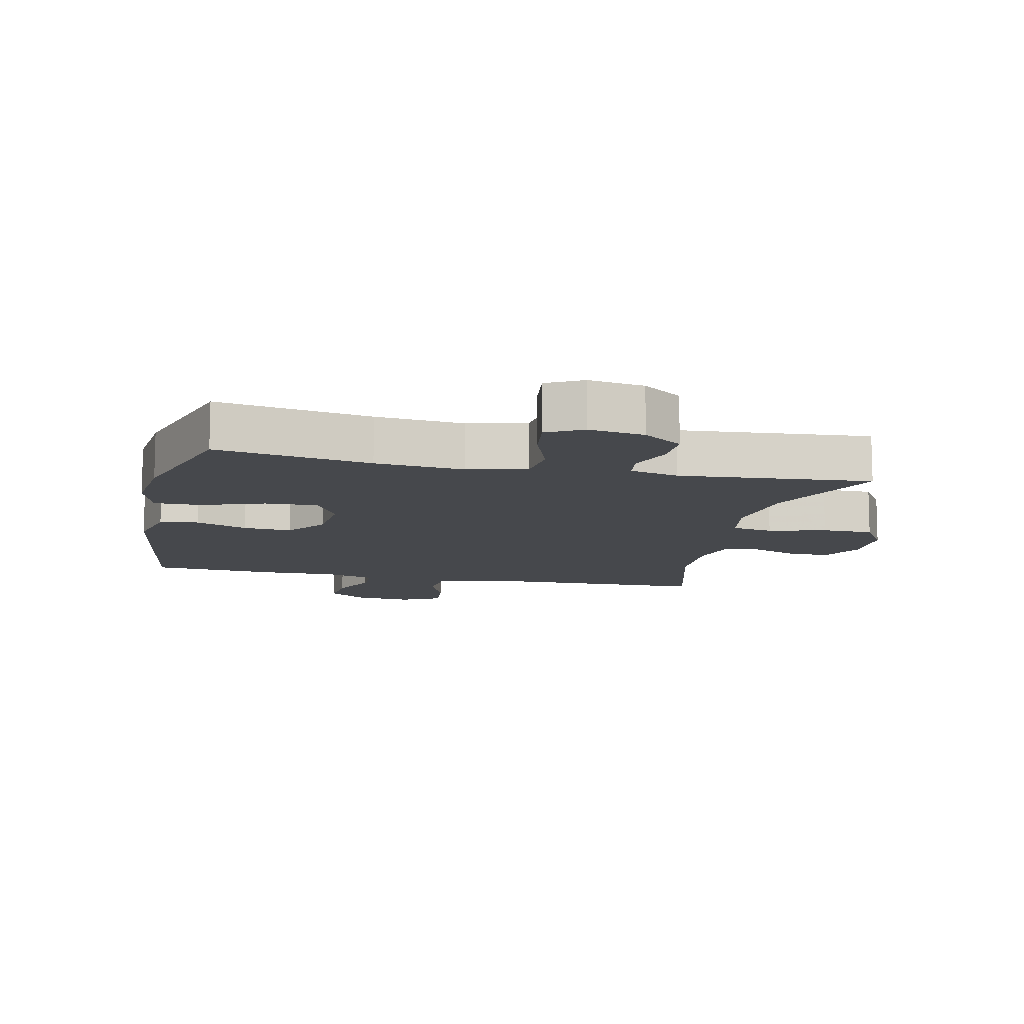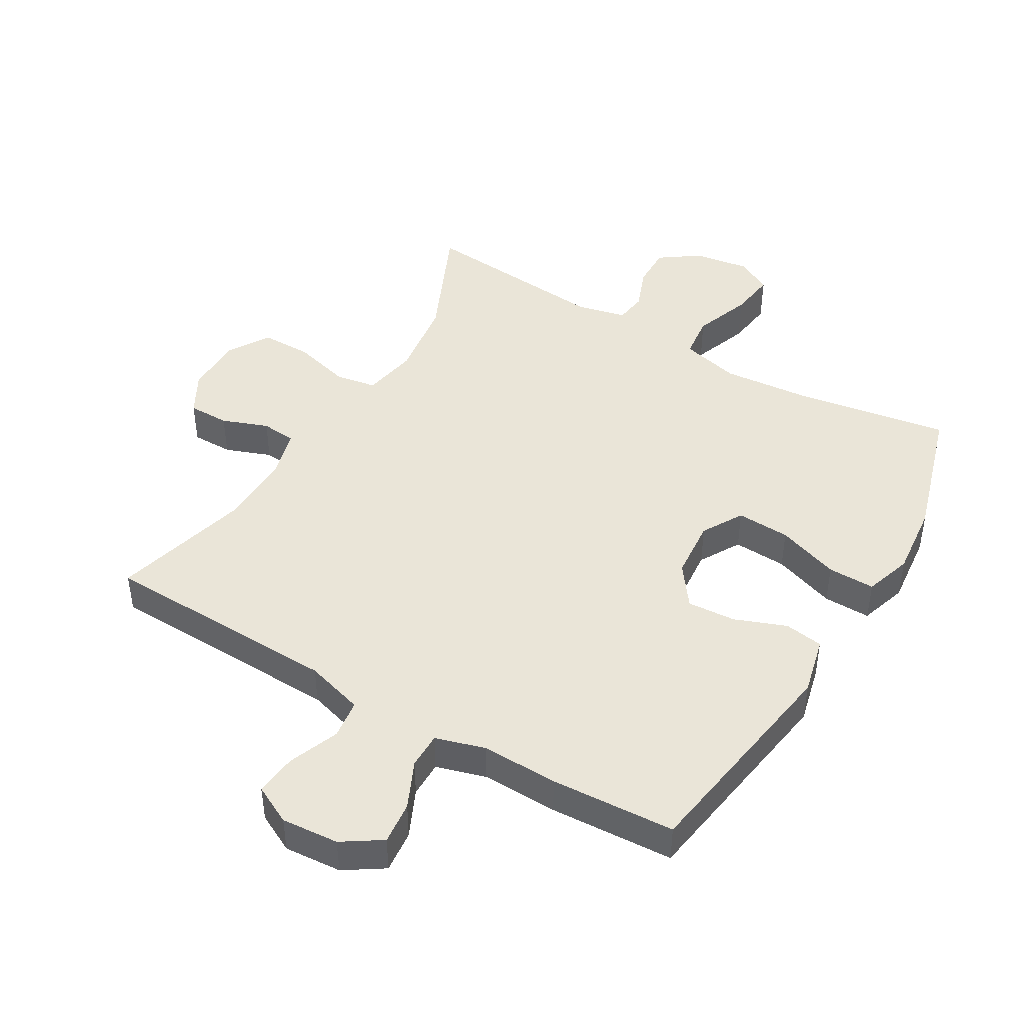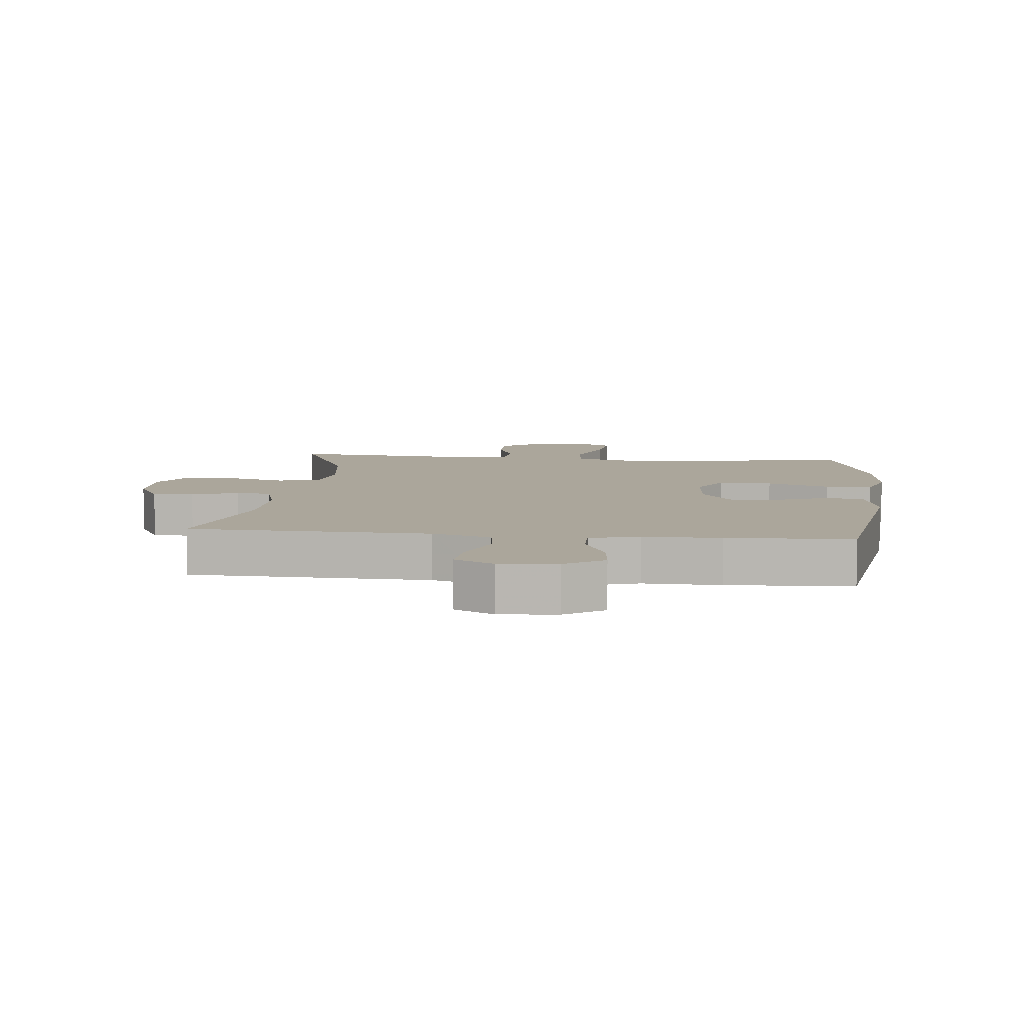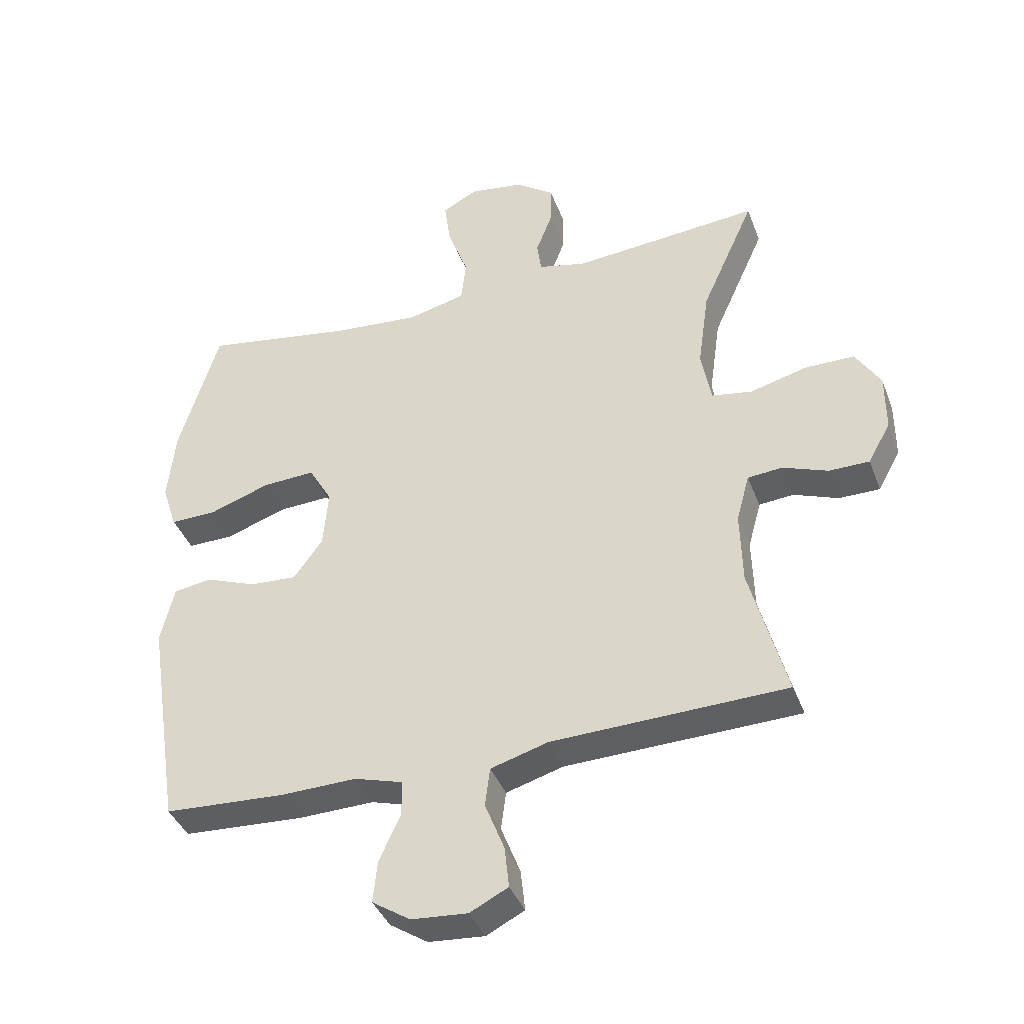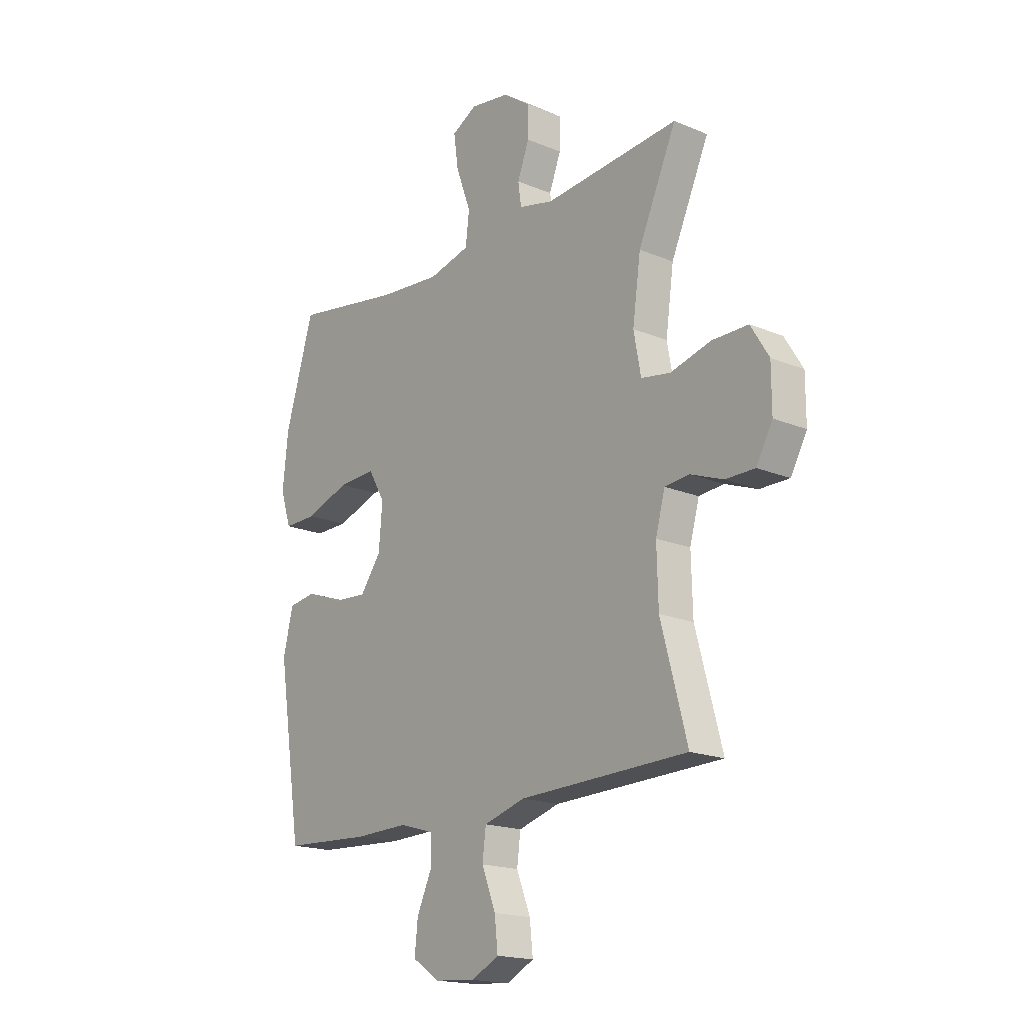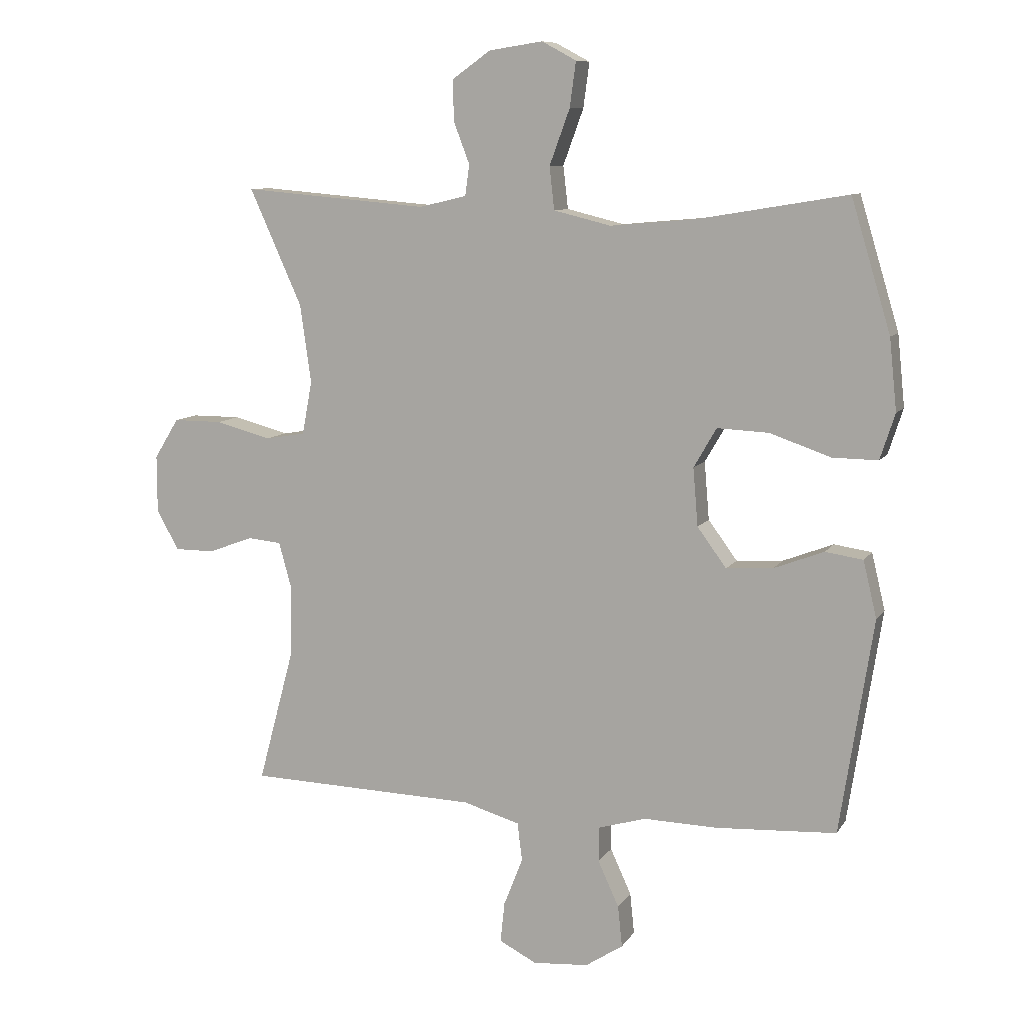
<metadata>
{"format":"obj","ext":"obj","renderer":"f3d","projection":"perspective","resolution":1024,"background":"white","views":[{"elev":-11.3,"azim":-12.5,"up":"+Y"},{"elev":45.0,"azim":-149.5,"up":"+Y"},{"elev":8.0,"azim":-174.2,"up":"+Y"},{"elev":-39.5,"azim":19.6,"up":"+Z"},{"elev":-18.0,"azim":50.9,"up":"+Z"},{"elev":9.3,"azim":-160.6,"up":"+Z"}]}
</metadata>
<code>
v -0.5 0.07 -0.5
v -0.554 0.07 -0.151
v -0.532 0.07 -0.059
v -0.471 0.07 -0.05
v -0.39 0.07 -0.081
v -0.314 0.07 -0.086
v -0.267 0.07 -0.022
v -0.259 0.07 0.072
v -0.296 0.07 0.136
v -0.38 0.07 0.132
v -0.478 0.07 0.098
v -0.552 0.07 0.097
v -0.576 0.07 0.171
v -0.564 0.07 0.287
v -0.5 0.07 0.5
v -0.258 0.07 0.46
v -0.12 0.07 0.448
v -0.027 0.07 0.471
v -0.019 0.07 0.54
v -0.052 0.07 0.63
v -0.062 0.07 0.703
v -0.006 0.07 0.733
v 0.081 0.07 0.72
v 0.143 0.07 0.676
v 0.142 0.07 0.61
v 0.116 0.07 0.542
v 0.123 0.07 0.492
v 0.2 0.07 0.474
v 0.5 0.07 0.5
v 0.415 0.07 0.311
v 0.397 0.07 0.183
v 0.413 0.07 0.097
v 0.478 0.07 0.086
v 0.568 0.07 0.11
v 0.648 0.07 0.11
v 0.688 0.07 0.045
v 0.688 0.07 -0.048
v 0.652 0.07 -0.113
v 0.587 0.07 -0.113
v 0.515 0.07 -0.086
v 0.46 0.07 -0.091
v 0.439 0.07 -0.167
v 0.442 0.07 -0.284
v 0.5 0.07 -0.5
v 0.126 0.07 -0.511
v 0.034 0.07 -0.538
v 0.026 0.07 -0.6
v 0.057 0.07 -0.679
v 0.064 0.07 -0.745
v 0.003 0.07 -0.776
v -0.087 0.07 -0.769
v -0.148 0.07 -0.729
v -0.141 0.07 -0.662
v -0.107 0.07 -0.588
v -0.107 0.07 -0.531
v -0.185 0.07 -0.508
v -0.305 0.07 -0.511
v -0.5 0 -0.5
v -0.554 0 -0.151
v -0.532 0 -0.059
v -0.471 0 -0.05
v -0.39 0 -0.081
v -0.314 0 -0.086
v -0.267 0 -0.022
v -0.259 0 0.072
v -0.296 0 0.136
v -0.38 0 0.132
v -0.478 0 0.098
v -0.552 0 0.097
v -0.576 0 0.171
v -0.564 0 0.287
v -0.5 0 0.5
v -0.258 0 0.46
v -0.12 0 0.448
v -0.027 0 0.471
v -0.019 0 0.54
v -0.052 0 0.63
v -0.062 0 0.703
v -0.006 0 0.733
v 0.081 0 0.72
v 0.143 0 0.676
v 0.142 0 0.61
v 0.116 0 0.542
v 0.123 0 0.492
v 0.2 0 0.474
v 0.5 0 0.5
v 0.415 0 0.311
v 0.397 0 0.183
v 0.413 0 0.097
v 0.478 0 0.086
v 0.568 0 0.11
v 0.648 0 0.11
v 0.688 0 0.045
v 0.688 0 -0.048
v 0.652 0 -0.113
v 0.587 0 -0.113
v 0.515 0 -0.086
v 0.46 0 -0.091
v 0.439 0 -0.167
v 0.442 0 -0.284
v 0.5 0 -0.5
v 0.126 0 -0.511
v 0.034 0 -0.538
v 0.026 0 -0.6
v 0.057 0 -0.679
v 0.064 0 -0.745
v 0.003 0 -0.776
v -0.087 0 -0.769
v -0.148 0 -0.729
v -0.141 0 -0.662
v -0.107 0 -0.588
v -0.107 0 -0.531
v -0.185 0 -0.508
v -0.305 0 -0.511
f 3 4 5
f 2 3 5
f 1 2 5
f 57 1 5
f 56 57 5
f 55 56 5 6
f 52 53 54
f 51 52 54
f 50 51 54
f 49 50 54
f 48 49 54
f 47 48 54
f 46 47 54 55
f 55 6 7
f 46 55 7
f 45 46 7
f 45 7 8
f 44 45 8
f 43 44 8
f 38 39 40
f 37 38 40
f 36 37 40
f 35 36 40
f 34 35 40
f 33 34 40
f 32 33 40 41
f 28 29 30
f 27 28 30 31
f 24 25 26
f 23 24 26
f 22 23 26
f 21 22 26
f 20 21 26
f 19 20 26
f 18 19 26 27
f 27 31 32
f 18 27 32
f 17 18 32
f 14 15 16
f 13 14 16
f 12 13 16
f 11 12 16
f 10 11 16
f 9 10 16 17
f 9 17 32
f 8 9 32
f 43 8 32
f 42 43 32
f 32 41 42
f 62 61 60
f 62 60 59
f 62 59 58
f 62 58 114
f 62 114 113
f 63 62 113 112
f 111 110 109
f 111 109 108
f 111 108 107
f 111 107 106
f 111 106 105
f 111 105 104
f 112 111 104 103
f 64 63 112
f 64 112 103
f 64 103 102
f 65 64 102
f 65 102 101
f 65 101 100
f 97 96 95
f 97 95 94
f 97 94 93
f 97 93 92
f 97 92 91
f 97 91 90
f 98 97 90 89
f 87 86 85
f 88 87 85 84
f 83 82 81
f 83 81 80
f 83 80 79
f 83 79 78
f 83 78 77
f 83 77 76
f 84 83 76 75
f 89 88 84
f 89 84 75
f 89 75 74
f 73 72 71
f 73 71 70
f 73 70 69
f 73 69 68
f 73 68 67
f 74 73 67 66
f 89 74 66
f 89 66 65
f 89 65 100
f 89 100 99
f 99 98 89
f 1 58 59 2
f 2 59 60 3
f 3 60 61 4
f 4 61 62 5
f 5 62 63 6
f 6 63 64 7
f 7 64 65 8
f 8 65 66 9
f 9 66 67 10
f 10 67 68 11
f 11 68 69 12
f 12 69 70 13
f 13 70 71 14
f 14 71 72 15
f 15 72 73 16
f 16 73 74 17
f 17 74 75 18
f 18 75 76 19
f 19 76 77 20
f 20 77 78 21
f 21 78 79 22
f 22 79 80 23
f 23 80 81 24
f 24 81 82 25
f 25 82 83 26
f 26 83 84 27
f 27 84 85 28
f 28 85 86 29
f 29 86 87 30
f 30 87 88 31
f 31 88 89 32
f 32 89 90 33
f 33 90 91 34
f 34 91 92 35
f 35 92 93 36
f 36 93 94 37
f 37 94 95 38
f 38 95 96 39
f 39 96 97 40
f 40 97 98 41
f 41 98 99 42
f 42 99 100 43
f 43 100 101 44
f 44 101 102 45
f 45 102 103 46
f 46 103 104 47
f 47 104 105 48
f 48 105 106 49
f 49 106 107 50
f 50 107 108 51
f 51 108 109 52
f 52 109 110 53
f 53 110 111 54
f 54 111 112 55
f 55 112 113 56
f 56 113 114 57
f 57 114 58 1

</code>
